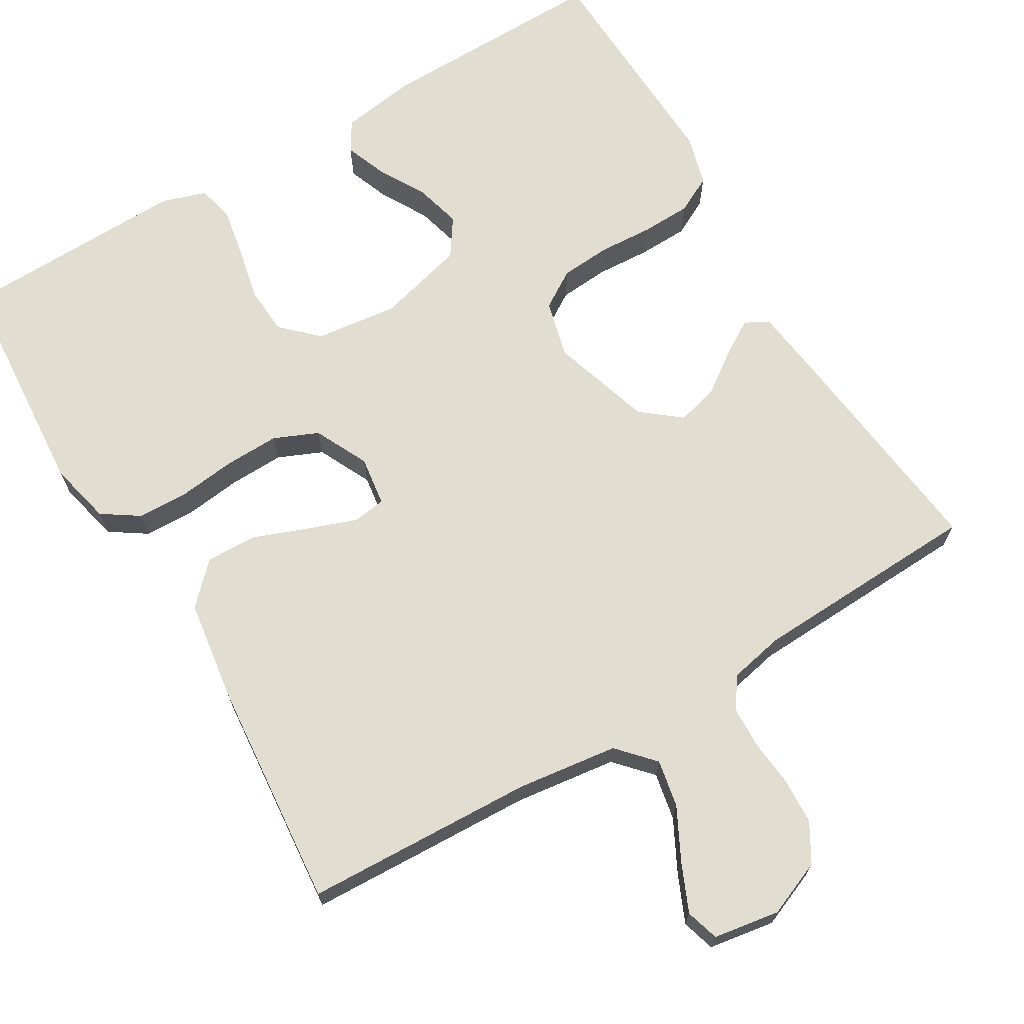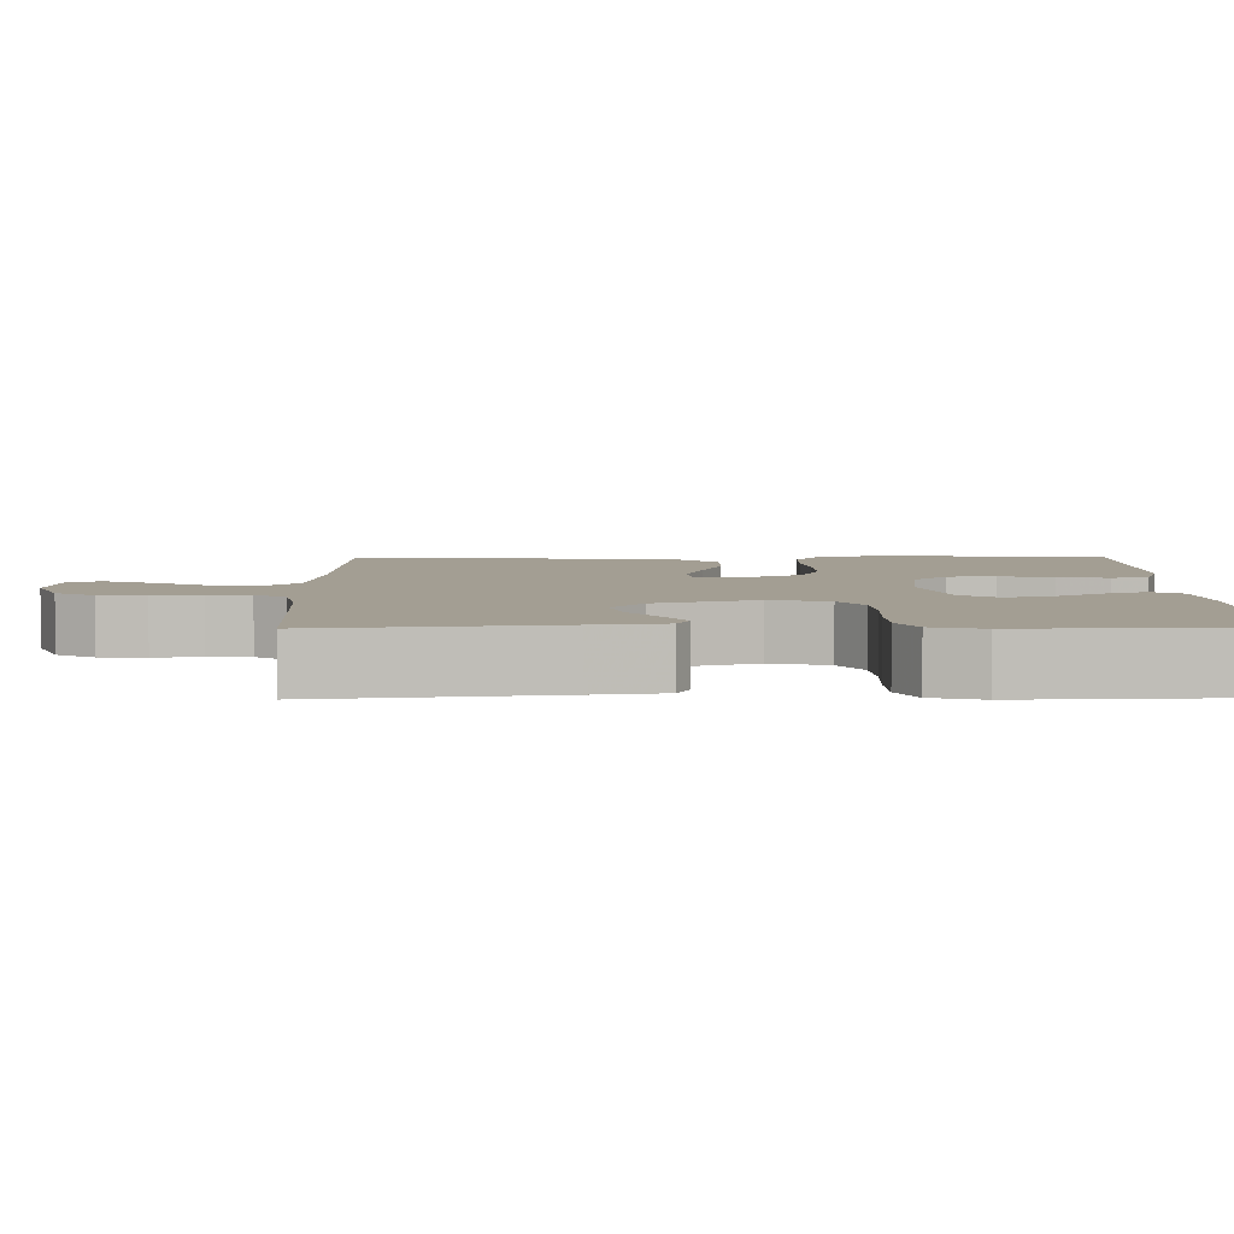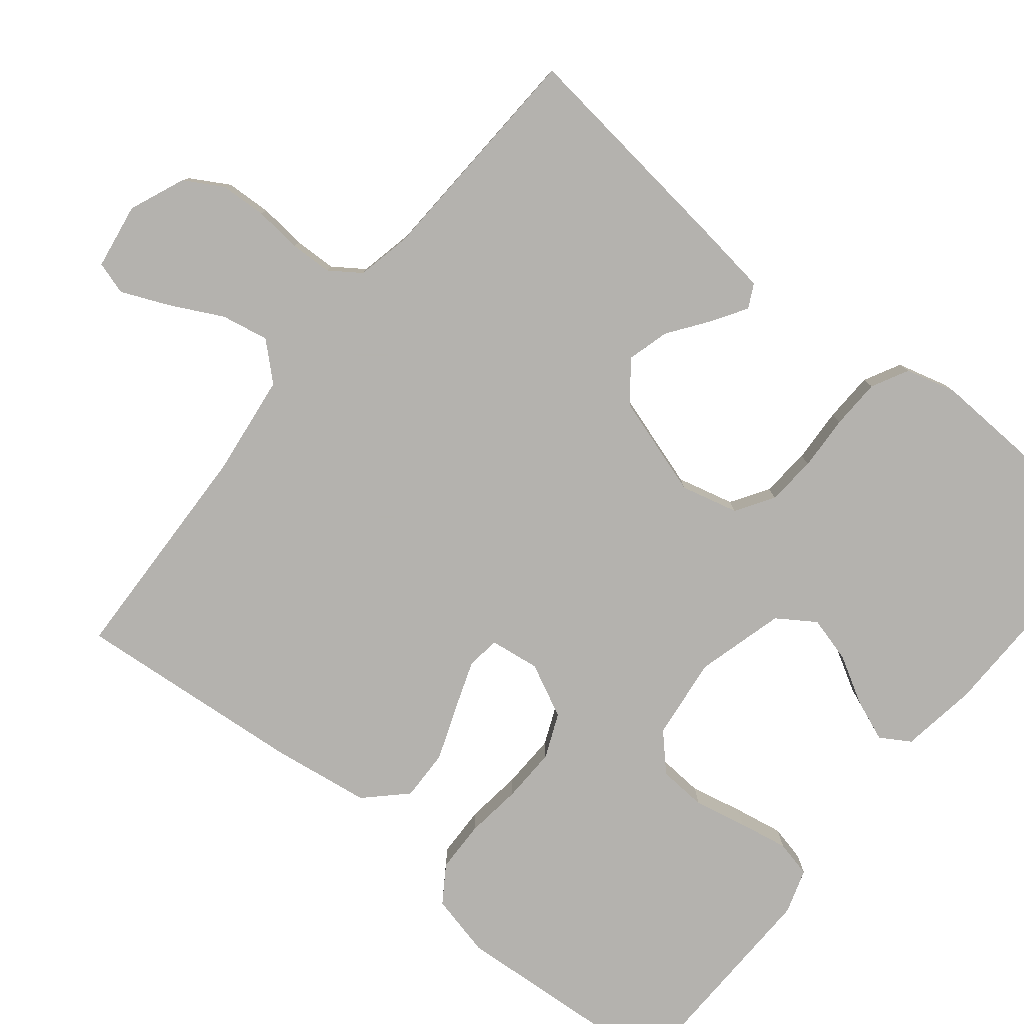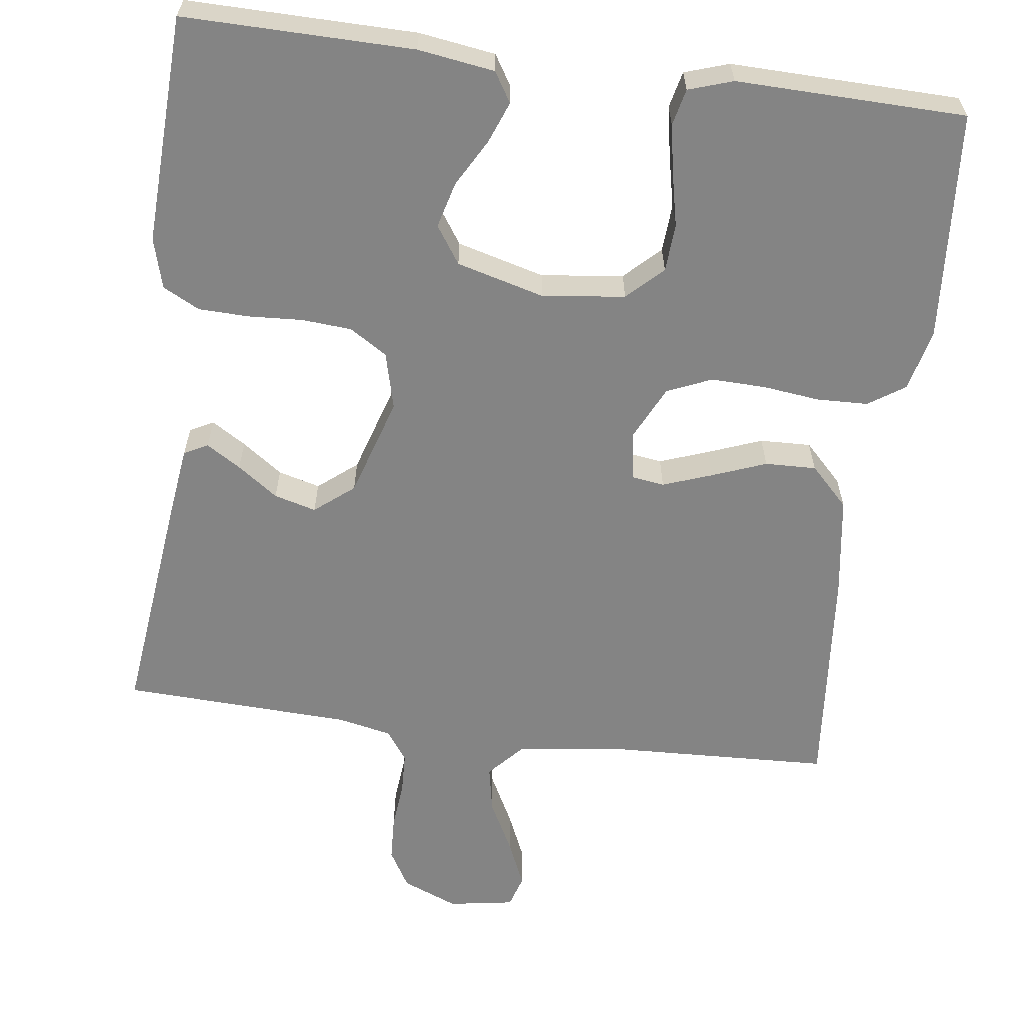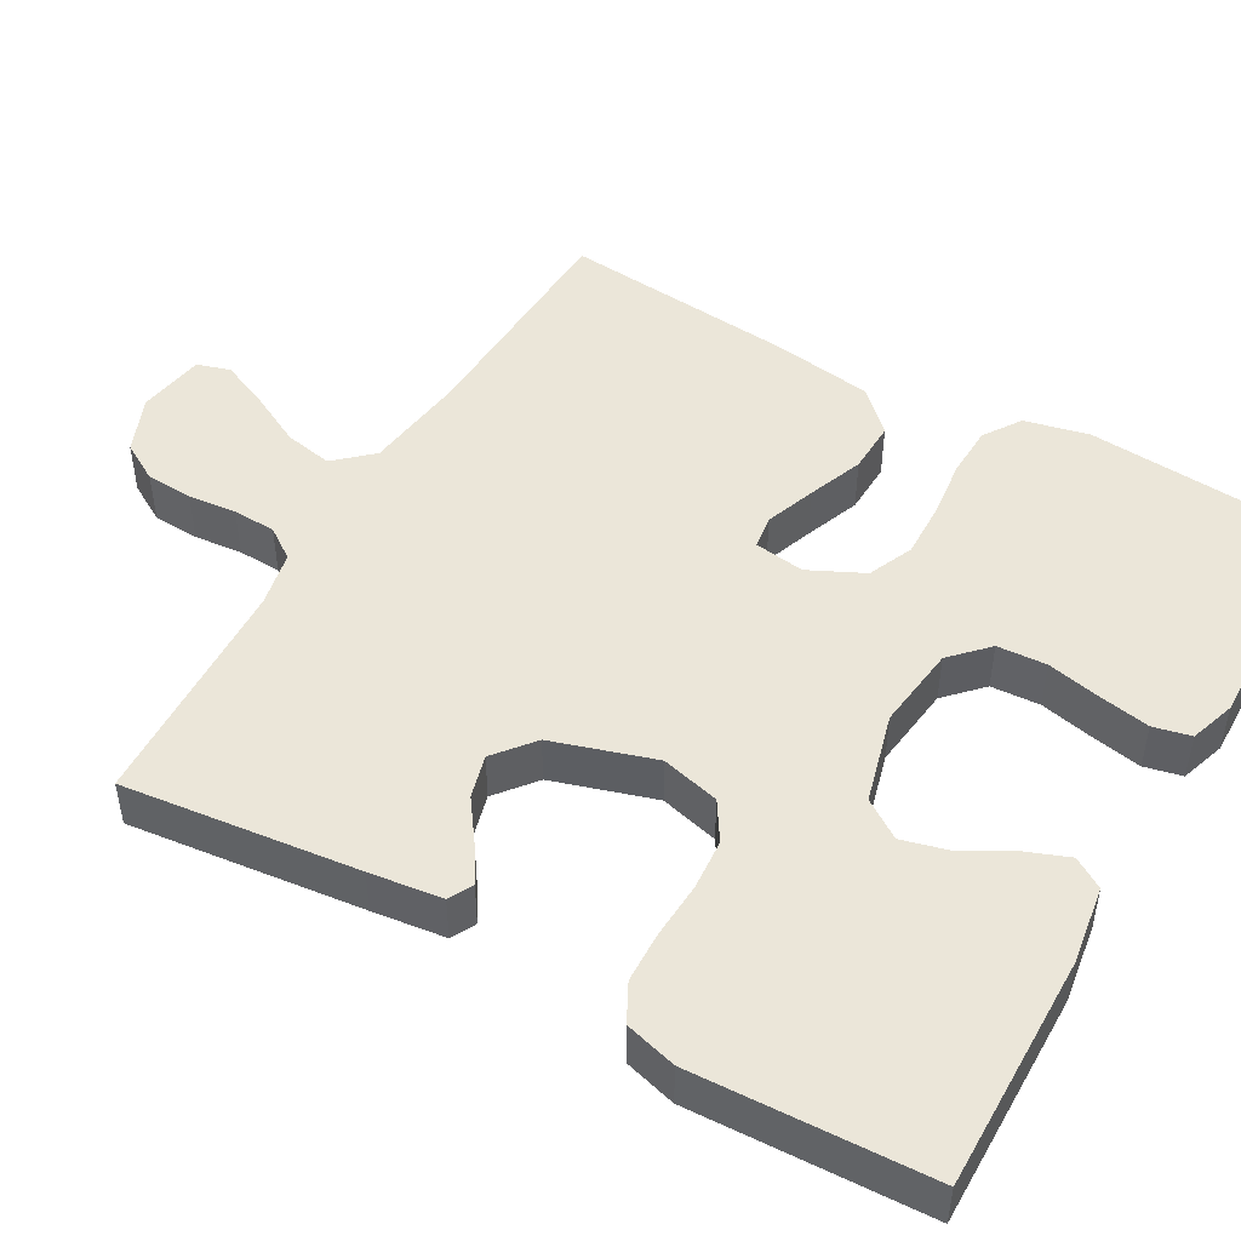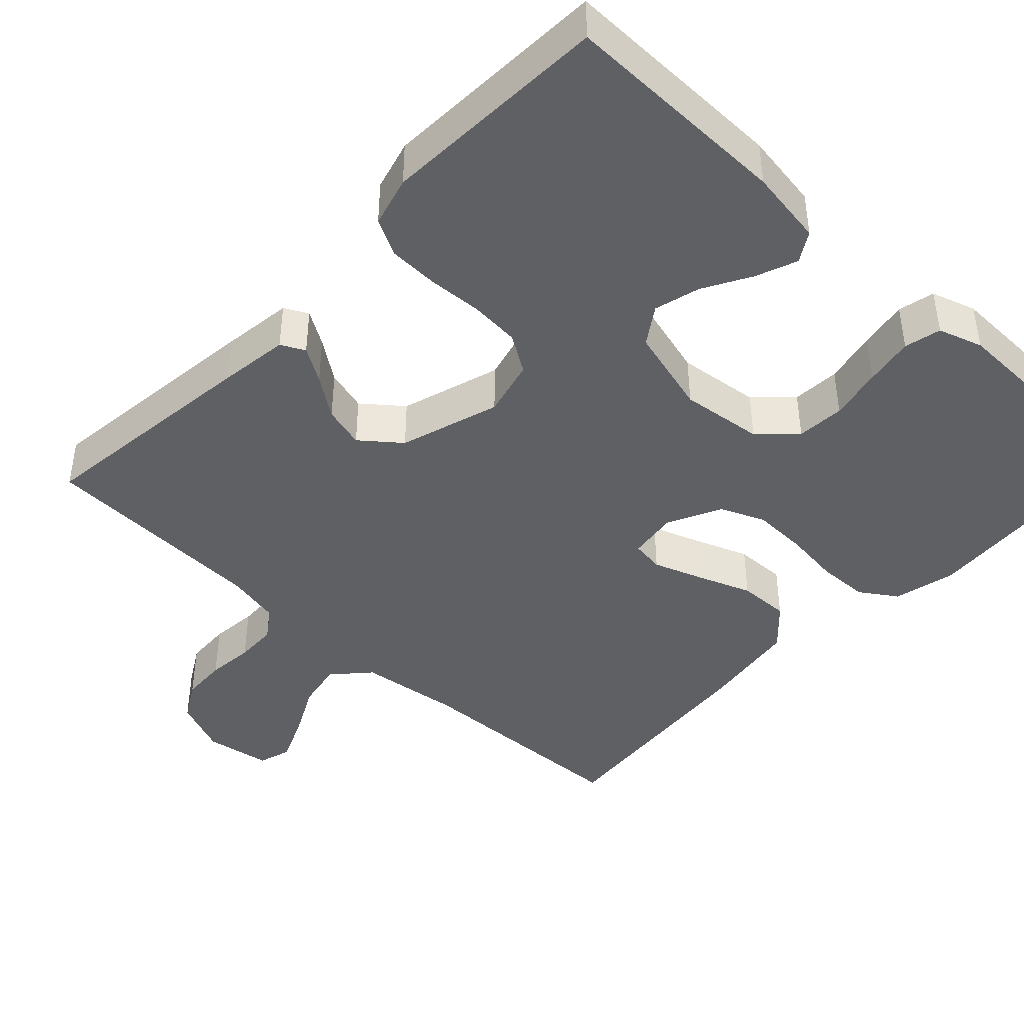
<metadata>
{"format":"obj","ext":"obj","renderer":"f3d","projection":"perspective","resolution":1024,"background":"white","views":[{"elev":68.8,"azim":149.3,"up":"+Y"},{"elev":5.2,"azim":-90.9,"up":"+Y"},{"elev":-79.7,"azim":-129.1,"up":"+Y"},{"elev":-61.4,"azim":-7.4,"up":"+Y"},{"elev":48.1,"azim":-60.2,"up":"+Y"},{"elev":-42.9,"azim":-43.3,"up":"+Y"}]}
</metadata>
<code>
v -0.5 0.07 -0.5
v -0.465 0.07 -0.2
v -0.453 0.07 -0.107
v -0.422 0.07 -0.091
v -0.377 0.07 -0.119
v -0.324 0.07 -0.157
v -0.269 0.07 -0.172
v -0.218 0.07 -0.131
v -0.177 0.07 0
v -0.196 0.07 0.075
v -0.245 0.07 0.106
v -0.31 0.07 0.111
v -0.382 0.07 0.107
v -0.447 0.07 0.109
v -0.495 0.07 0.134
v -0.513 0.07 0.2
v -0.5 0.07 0.5
v -0.2 0.07 0.496
v -0.1 0.07 0.481
v -0.076 0.07 0.442
v -0.097 0.07 0.388
v -0.132 0.07 0.326
v -0.148 0.07 0.266
v -0.115 0.07 0.217
v 0 0.07 0.186
v 0.108 0.07 0.199
v 0.154 0.07 0.243
v 0.158 0.07 0.306
v 0.143 0.07 0.375
v 0.131 0.07 0.44
v 0.142 0.07 0.488
v 0.2 0.07 0.507
v 0.5 0.07 0.5
v 0.522 0.07 0.2
v 0.503 0.07 0.118
v 0.455 0.07 0.086
v 0.388 0.07 0.084
v 0.314 0.07 0.093
v 0.242 0.07 0.095
v 0.184 0.07 0.07
v 0.15 0.07 0
v 0.159 0.07 -0.065
v 0.202 0.07 -0.071
v 0.266 0.07 -0.048
v 0.337 0.07 -0.021
v 0.404 0.07 -0.019
v 0.454 0.07 -0.07
v 0.473 0.07 -0.2
v 0.5 0.07 -0.5
v 0.2 0.07 -0.512
v 0.068 0.07 -0.529
v 0.025 0.07 -0.576
v 0.037 0.07 -0.638
v 0.072 0.07 -0.706
v 0.099 0.07 -0.768
v 0.086 0.07 -0.811
v 0 0.07 -0.825
v -0.073 0.07 -0.795
v -0.102 0.07 -0.745
v -0.105 0.07 -0.685
v -0.099 0.07 -0.623
v -0.101 0.07 -0.568
v -0.129 0.07 -0.528
v -0.2 0.07 -0.513
v -0.5 0 -0.5
v -0.465 0 -0.2
v -0.453 0 -0.107
v -0.422 0 -0.091
v -0.377 0 -0.119
v -0.324 0 -0.157
v -0.269 0 -0.172
v -0.218 0 -0.131
v -0.177 0 0
v -0.196 0 0.075
v -0.245 0 0.106
v -0.31 0 0.111
v -0.382 0 0.107
v -0.447 0 0.109
v -0.495 0 0.134
v -0.513 0 0.2
v -0.5 0 0.5
v -0.2 0 0.496
v -0.1 0 0.481
v -0.076 0 0.442
v -0.097 0 0.388
v -0.132 0 0.326
v -0.148 0 0.266
v -0.115 0 0.217
v 0 0 0.186
v 0.108 0 0.199
v 0.154 0 0.243
v 0.158 0 0.306
v 0.143 0 0.375
v 0.131 0 0.44
v 0.142 0 0.488
v 0.2 0 0.507
v 0.5 0 0.5
v 0.522 0 0.2
v 0.503 0 0.118
v 0.455 0 0.086
v 0.388 0 0.084
v 0.314 0 0.093
v 0.242 0 0.095
v 0.184 0 0.07
v 0.15 0 0
v 0.159 0 -0.065
v 0.202 0 -0.071
v 0.266 0 -0.048
v 0.337 0 -0.021
v 0.404 0 -0.019
v 0.454 0 -0.07
v 0.473 0 -0.2
v 0.5 0 -0.5
v 0.2 0 -0.512
v 0.068 0 -0.529
v 0.025 0 -0.576
v 0.037 0 -0.638
v 0.072 0 -0.706
v 0.099 0 -0.768
v 0.086 0 -0.811
v 0 0 -0.825
v -0.073 0 -0.795
v -0.102 0 -0.745
v -0.105 0 -0.685
v -0.099 0 -0.623
v -0.101 0 -0.568
v -0.129 0 -0.528
v -0.2 0 -0.513
f 58 59 60 61
f 58 61 62
f 57 58 62
f 56 57 62
f 53 54 55 56
f 53 56 62 63
f 47 48 49 50
f 47 50 51
f 44 45 46 47
f 43 44 47 51
f 42 43 51 52
f 35 36 37 38
f 35 38 39
f 34 35 39
f 33 34 39
f 32 33 39 40
f 28 29 30 31
f 28 31 32 40
f 19 20 21 22
f 19 22 23
f 18 19 23
f 17 18 23
f 16 17 23 24
f 12 13 14 15
f 11 12 15 16
f 3 4 5 6
f 1 2 3 6
f 64 1 6 7
f 63 64 7 8
f 52 53 63 8
f 41 42 52 8
f 27 28 40 41
f 26 27 41 8
f 25 26 8 9
f 11 16 24 25
f 10 11 25
f 9 10 25
f 125 124 123 122
f 126 125 122
f 126 122 121
f 126 121 120
f 120 119 118 117
f 127 126 120 117
f 114 113 112 111
f 115 114 111
f 111 110 109 108
f 115 111 108 107
f 116 115 107 106
f 102 101 100 99
f 103 102 99
f 103 99 98
f 103 98 97
f 104 103 97 96
f 95 94 93 92
f 104 96 95 92
f 86 85 84 83
f 87 86 83
f 87 83 82
f 87 82 81
f 88 87 81 80
f 79 78 77 76
f 80 79 76 75
f 70 69 68 67
f 70 67 66 65
f 71 70 65 128
f 72 71 128 127
f 72 127 117 116
f 72 116 106 105
f 105 104 92 91
f 72 105 91 90
f 73 72 90 89
f 89 88 80 75
f 89 75 74
f 89 74 73
f 1 65 66 2
f 2 66 67 3
f 3 67 68 4
f 4 68 69 5
f 5 69 70 6
f 6 70 71 7
f 7 71 72 8
f 8 72 73 9
f 9 73 74 10
f 10 74 75 11
f 11 75 76 12
f 12 76 77 13
f 13 77 78 14
f 14 78 79 15
f 15 79 80 16
f 16 80 81 17
f 17 81 82 18
f 18 82 83 19
f 19 83 84 20
f 20 84 85 21
f 21 85 86 22
f 22 86 87 23
f 23 87 88 24
f 24 88 89 25
f 25 89 90 26
f 26 90 91 27
f 27 91 92 28
f 28 92 93 29
f 29 93 94 30
f 30 94 95 31
f 31 95 96 32
f 32 96 97 33
f 33 97 98 34
f 34 98 99 35
f 35 99 100 36
f 36 100 101 37
f 37 101 102 38
f 38 102 103 39
f 39 103 104 40
f 40 104 105 41
f 41 105 106 42
f 42 106 107 43
f 43 107 108 44
f 44 108 109 45
f 45 109 110 46
f 46 110 111 47
f 47 111 112 48
f 48 112 113 49
f 49 113 114 50
f 50 114 115 51
f 51 115 116 52
f 52 116 117 53
f 53 117 118 54
f 54 118 119 55
f 55 119 120 56
f 56 120 121 57
f 57 121 122 58
f 58 122 123 59
f 59 123 124 60
f 60 124 125 61
f 61 125 126 62
f 62 126 127 63
f 63 127 128 64
f 64 128 65 1

</code>
